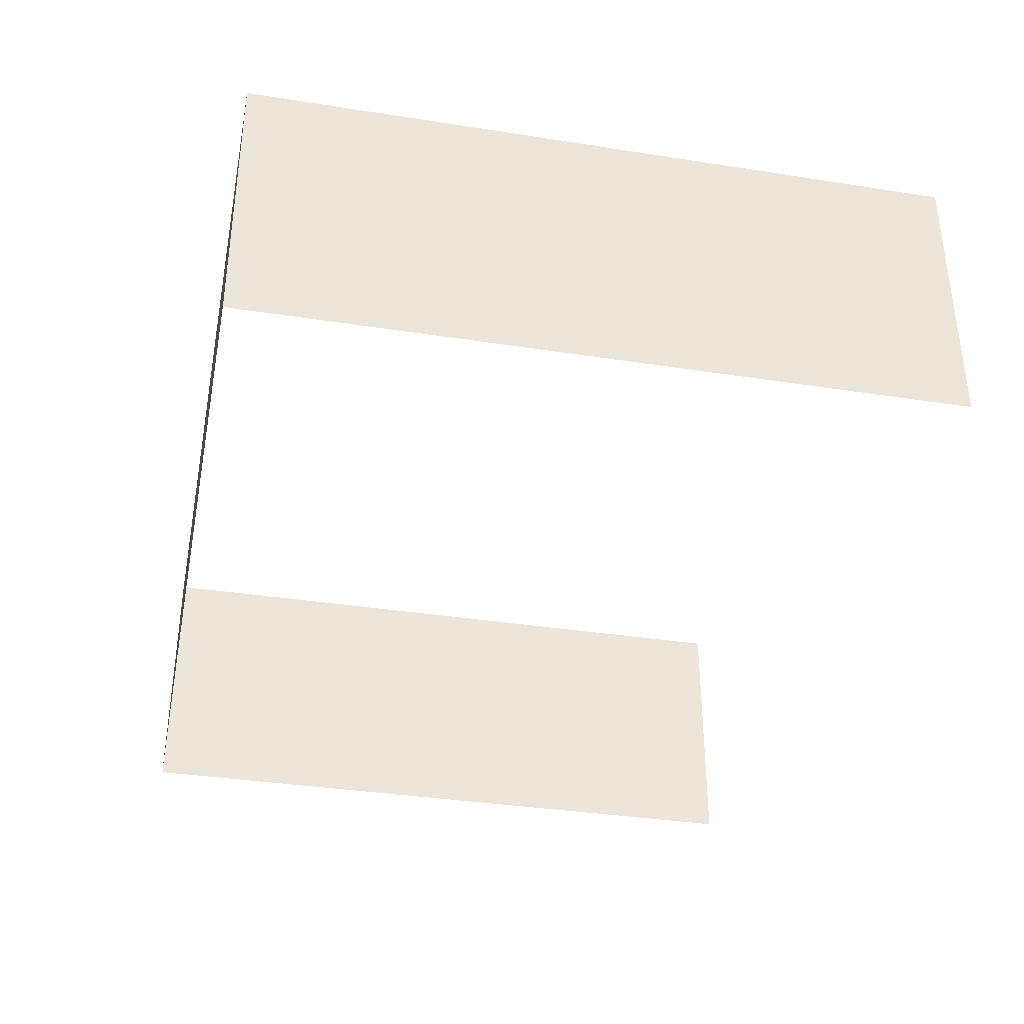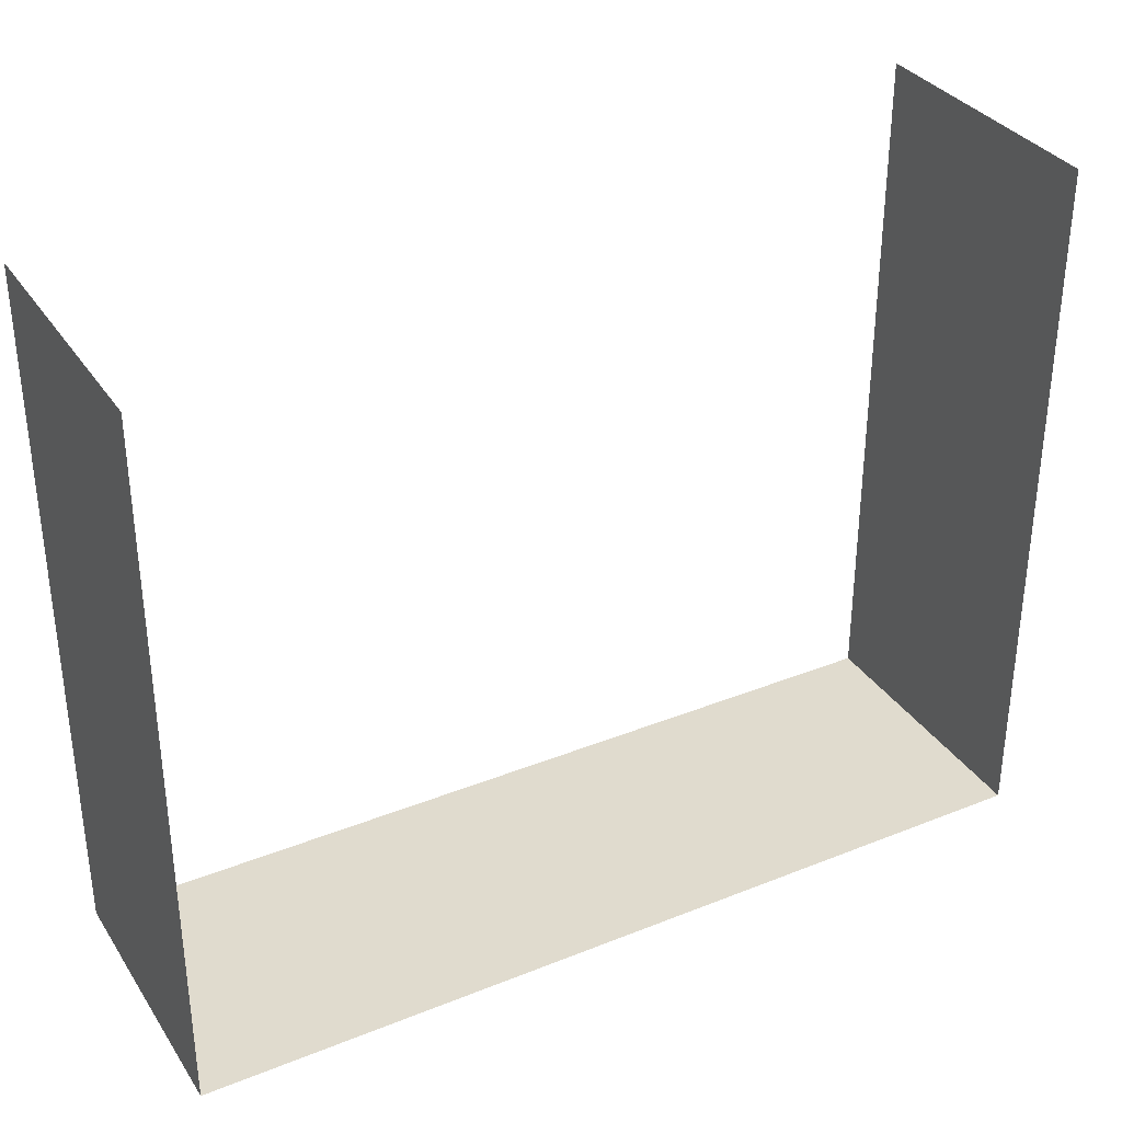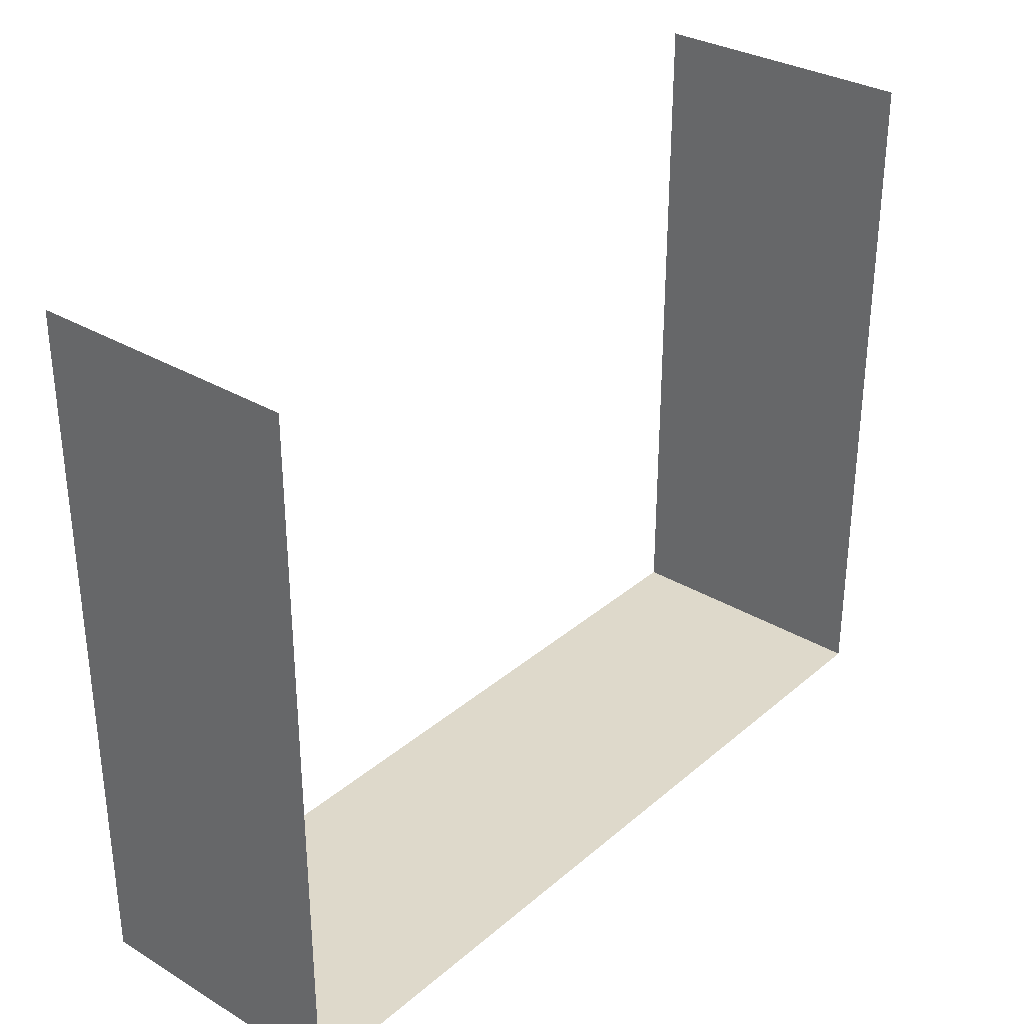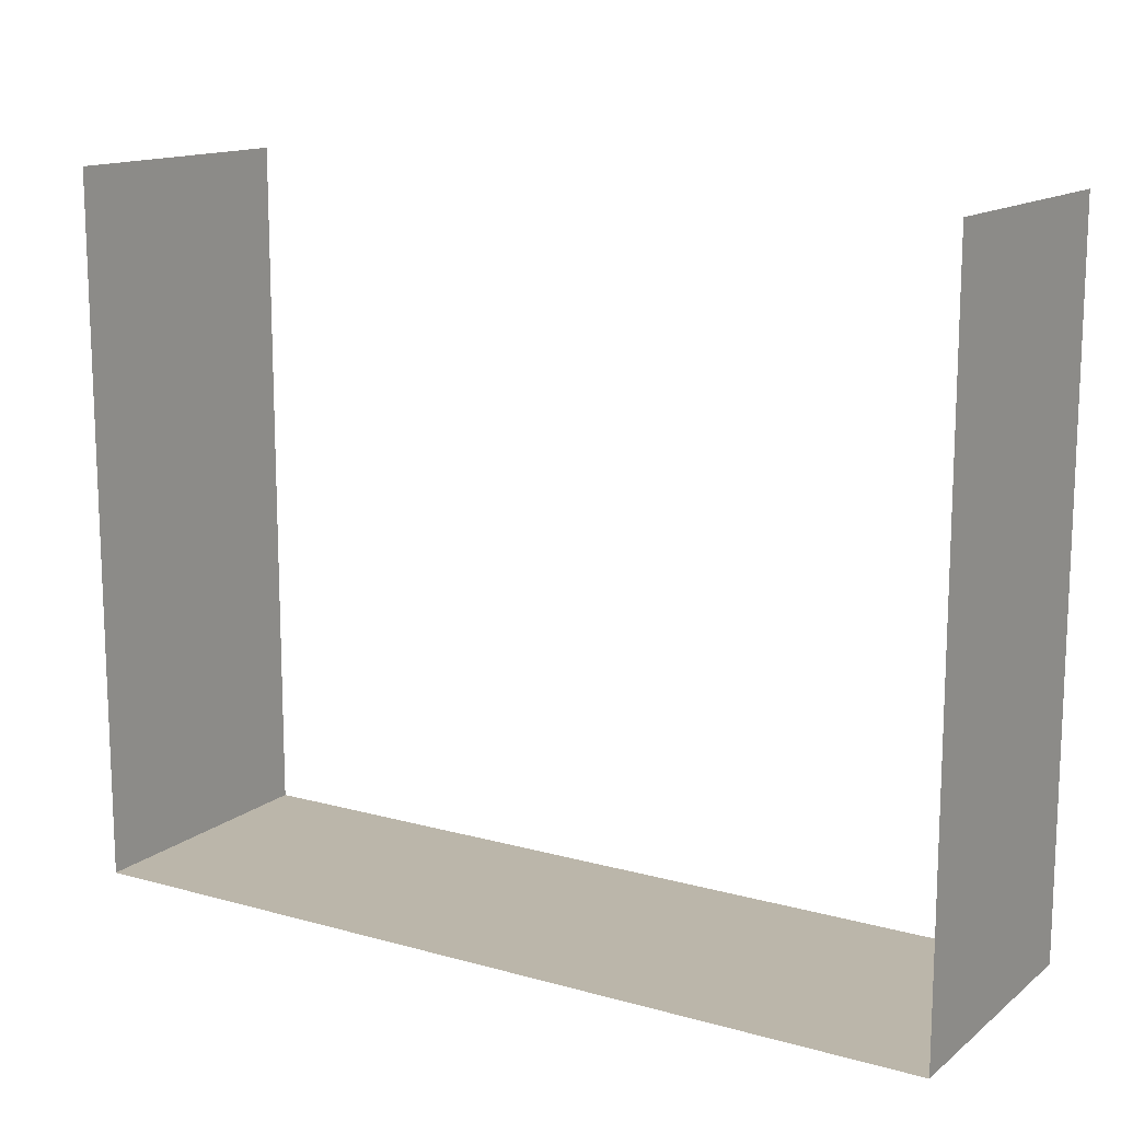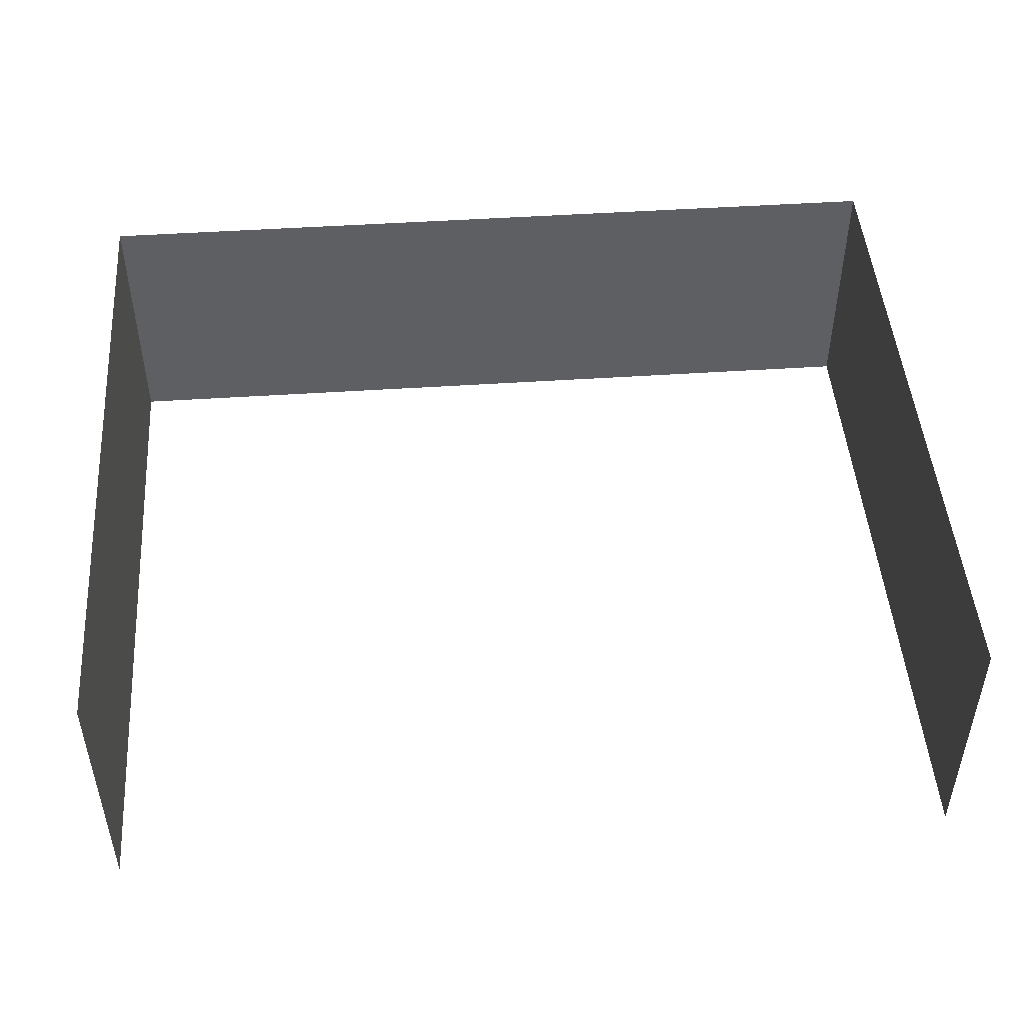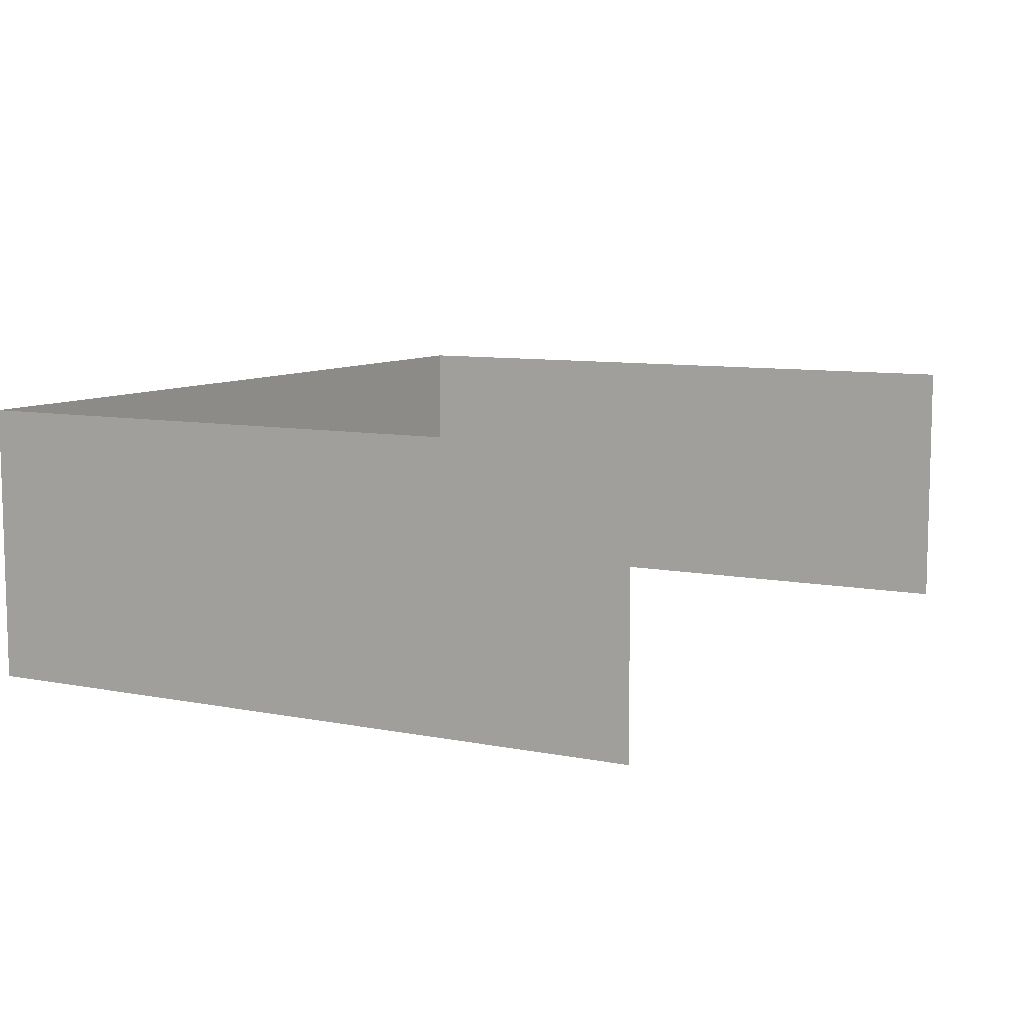
<metadata>
{"format":"obj","ext":"obj","renderer":"f3d","projection":"perspective","resolution":1024,"background":"white","views":[{"elev":-35.7,"azim":-101.6,"up":"+Y"},{"elev":33.7,"azim":-28.6,"up":"+Z"},{"elev":31.7,"azim":-49.9,"up":"+Z"},{"elev":13.9,"azim":31.7,"up":"+Z"},{"elev":47.7,"azim":-4.3,"up":"+Y"},{"elev":8.6,"azim":-61.7,"up":"+Y"}]}
</metadata>
<code>
o #ID249
v -0.00892 -0.1329 -0.2049
v -0.00892 -0.1605 -0.1344
v -0.00892 -0.1605 -0.2049
v -0.00892 -0.1329 -0.1344
v -0.00892 -0.1329 -0.1344
v -0.00892 -0.1329 -0.2049
v -0.00892 -0.1605 -0.1344
v -0.00892 -0.1605 -0.2049
v -0.00892 -0.1329 -0.2049
v -0.09716 -0.1605 -0.2049
v -0.09716 -0.1329 -0.2049
v -0.00892 -0.1605 -0.2049
v -0.00892 -0.1605 -0.2049
v -0.00892 -0.1329 -0.2049
v -0.09716 -0.1605 -0.2049
v -0.09716 -0.1329 -0.2049
v -0.09716 -0.1329 -0.1344
v -0.09716 -0.1605 -0.2049
v -0.09716 -0.1605 -0.1344
v -0.09716 -0.1329 -0.2049
v -0.09716 -0.1329 -0.2049
v -0.09716 -0.1329 -0.1344
v -0.09716 -0.1605 -0.2049
v -0.09716 -0.1605 -0.1344
f 5 6 7
f 8 7 6
f 13 14 15
f 16 15 14
f 21 22 23
f 24 23 22
f 1 2 3
f 2 1 4
f 9 10 11
f 10 9 12
f 17 18 19
f 18 17 20

</code>
